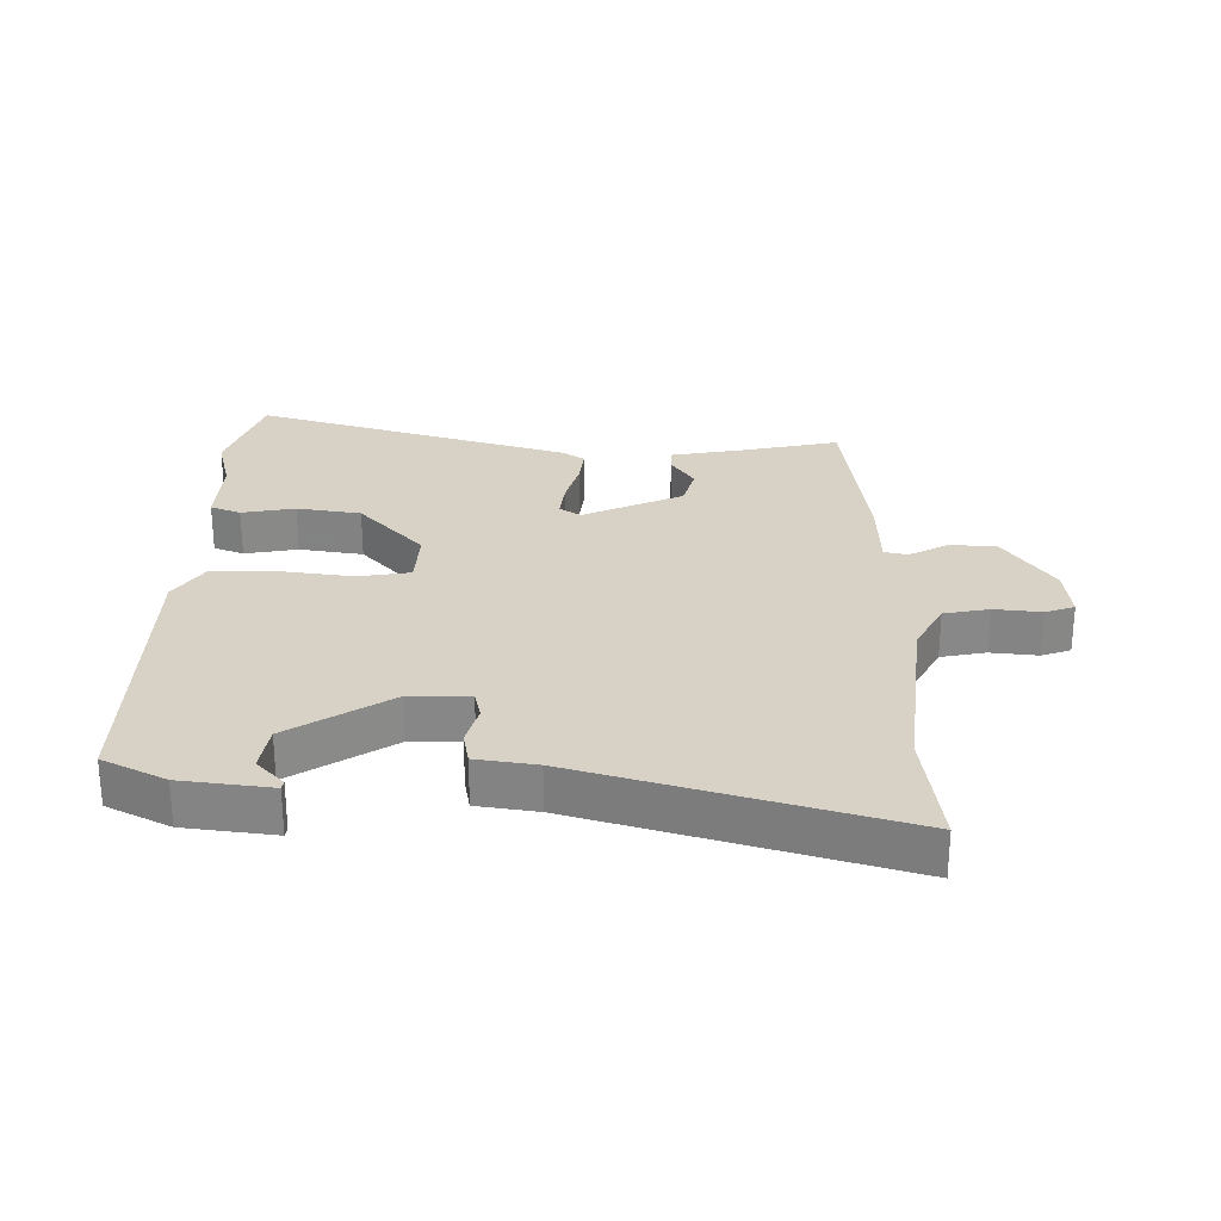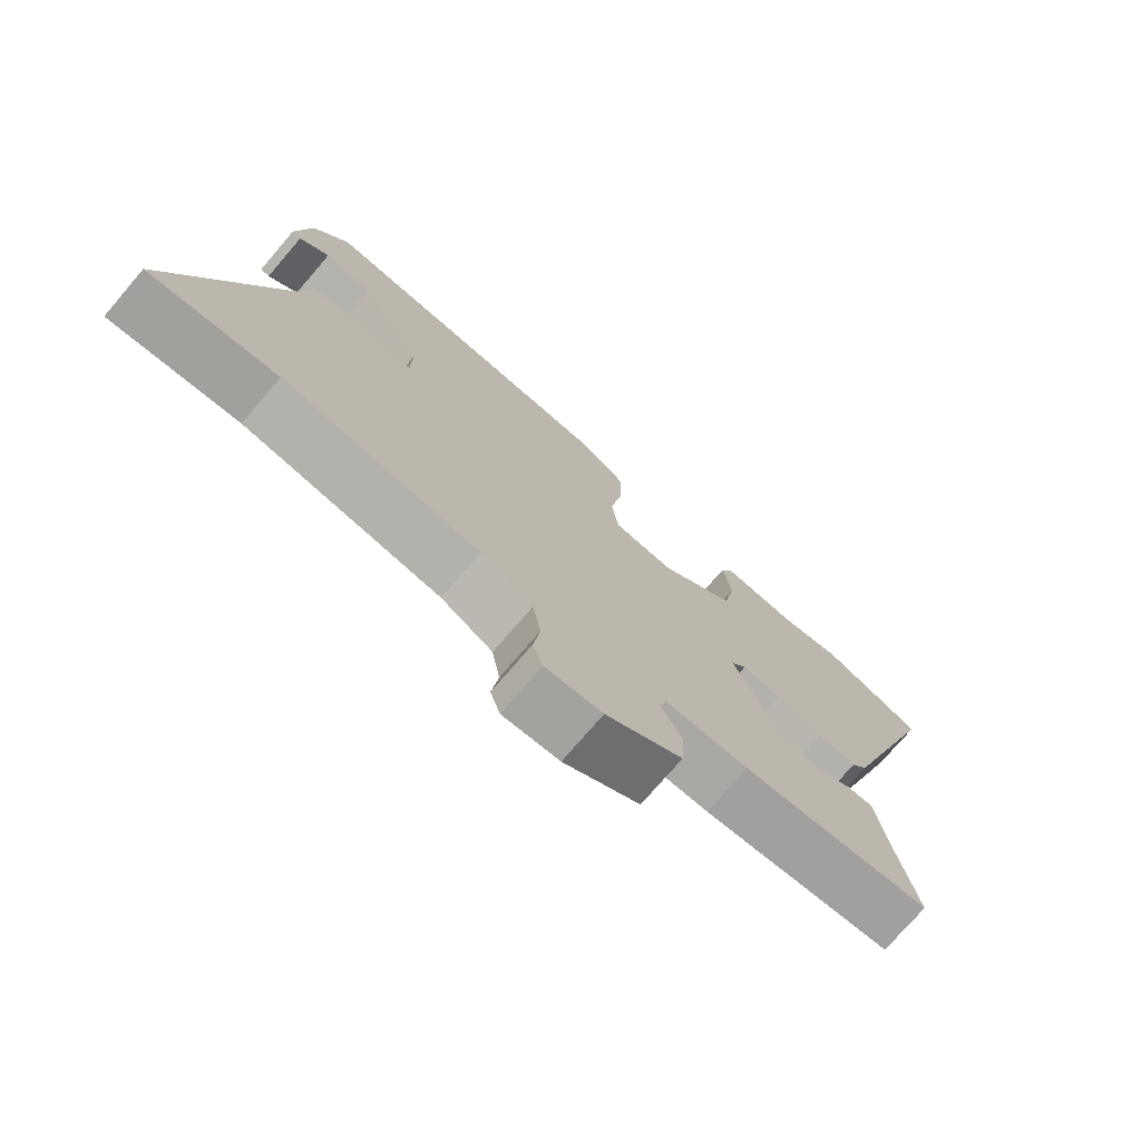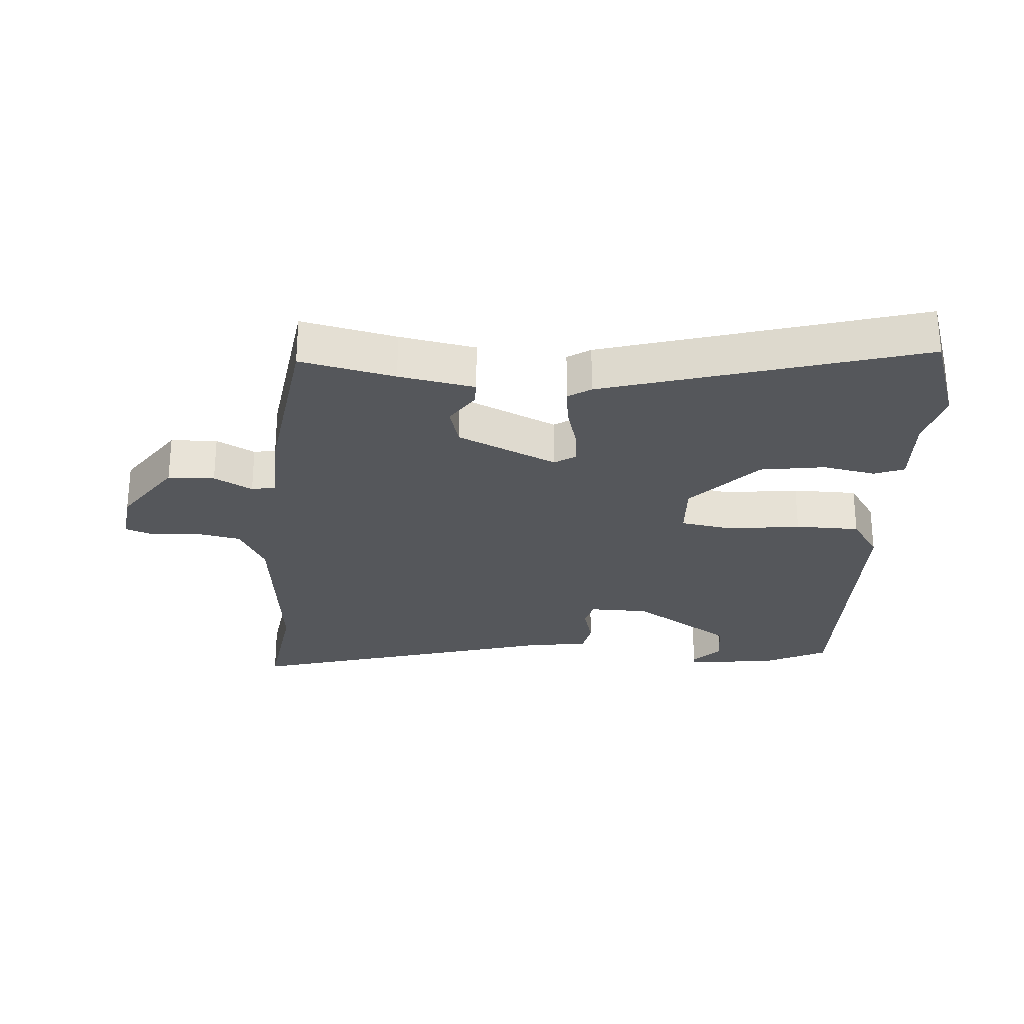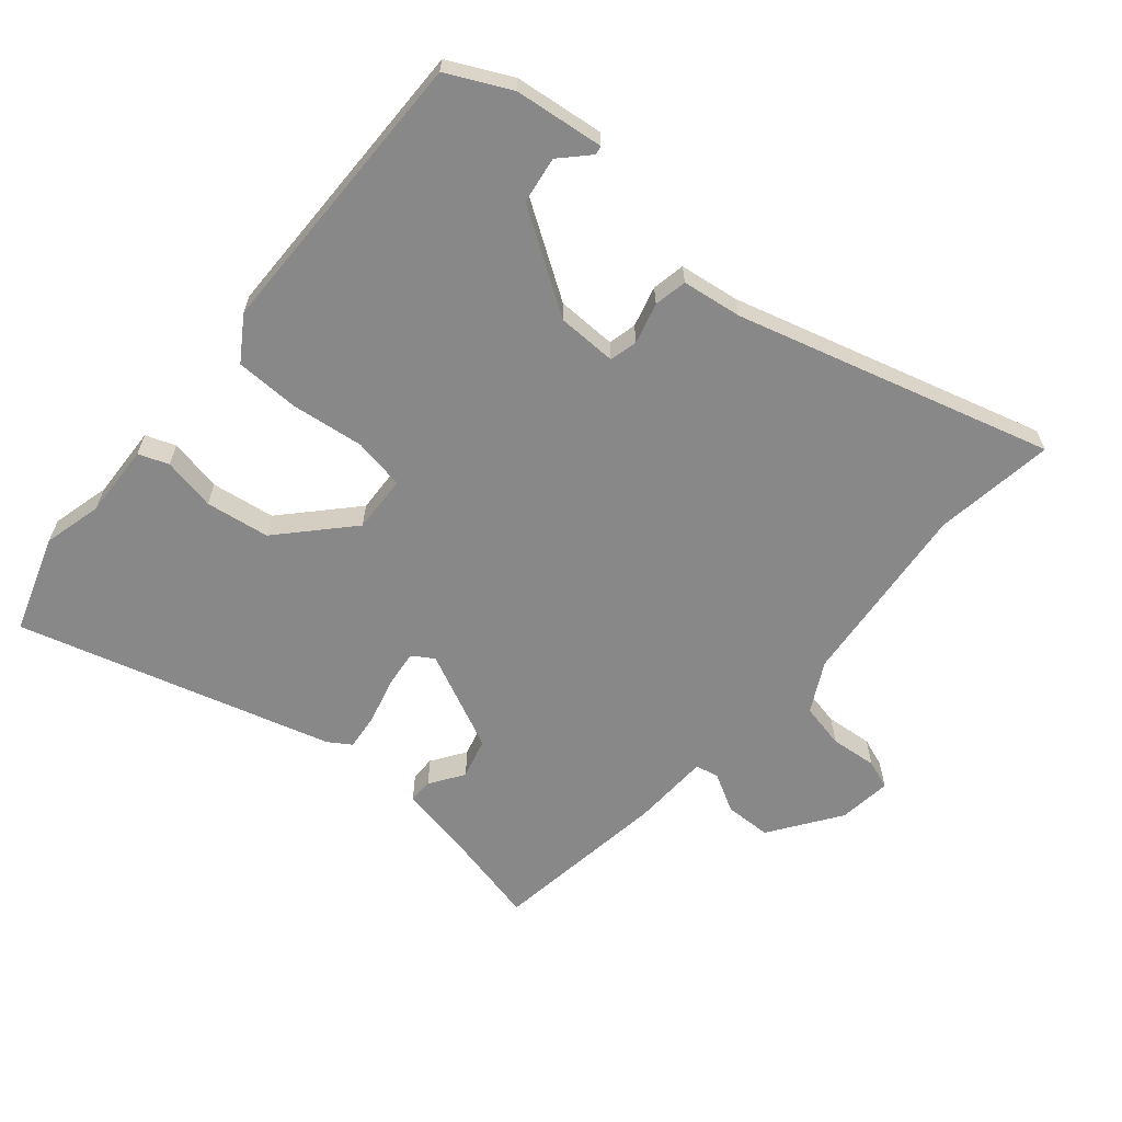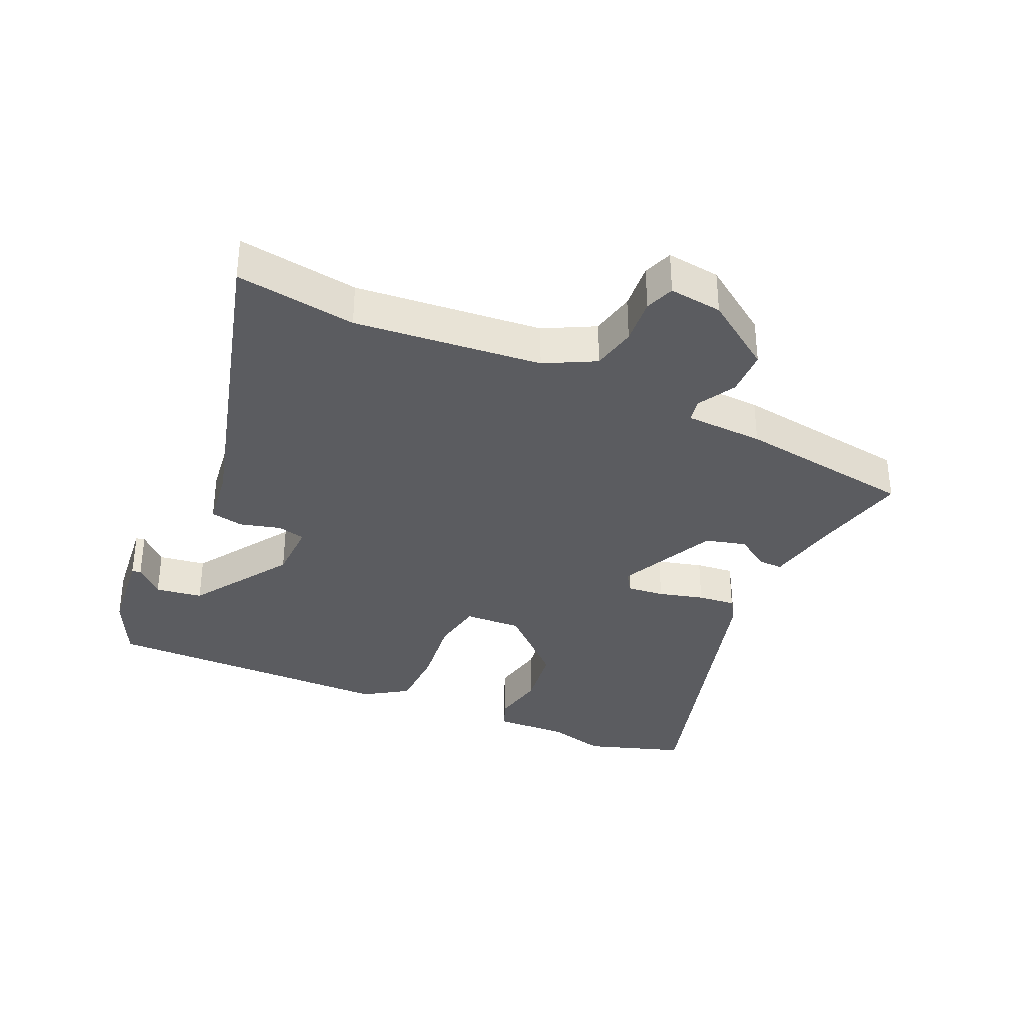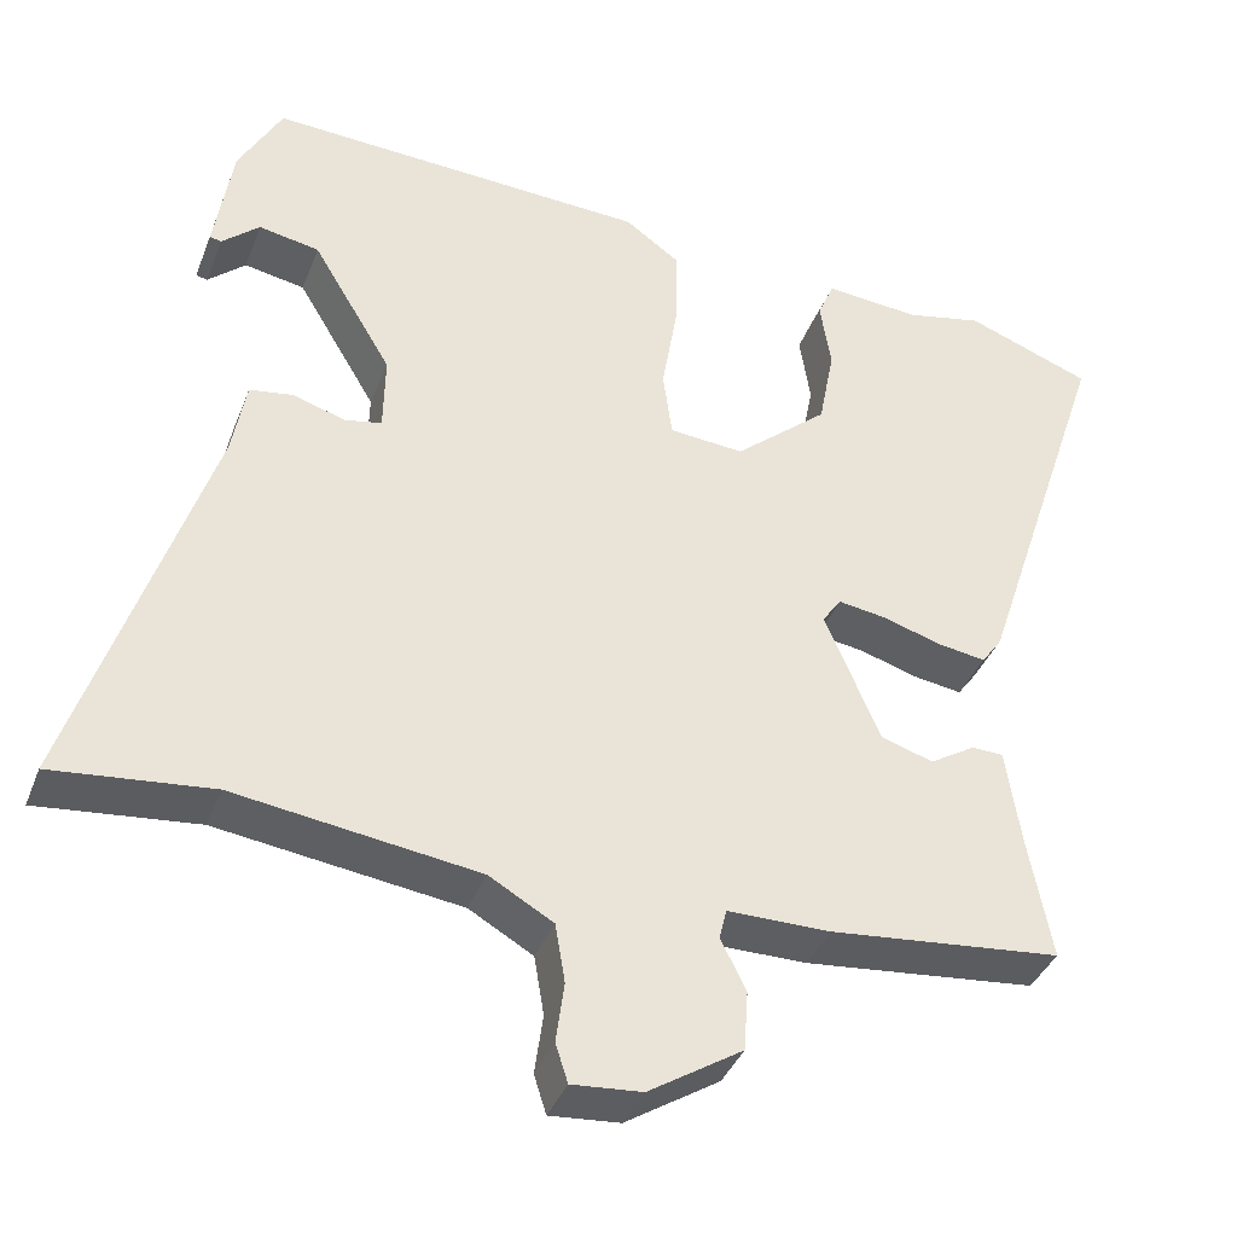
<metadata>
{"format":"obj","ext":"obj","renderer":"f3d","projection":"perspective","resolution":1024,"background":"white","views":[{"elev":27.4,"azim":89.0,"up":"+Y"},{"elev":-75.2,"azim":139.4,"up":"+Z"},{"elev":-27.0,"azim":-96.2,"up":"+Y"},{"elev":-62.9,"azim":47.4,"up":"+Y"},{"elev":-34.9,"azim":153.3,"up":"+Y"},{"elev":-38.4,"azim":160.1,"up":"+Z"}]}
</metadata>
<code>
v -0.51 0.07 -0.494
v -0.482 0.07 -0.343
v -0.464 0.07 -0.222
v -0.425 0.07 -0.221
v -0.37 0.07 -0.255
v -0.306 0.07 -0.235
v -0.239 0.07 -0.075
v -0.262 0.07 -0.042
v -0.321 0.07 -0.051
v -0.392 0.07 -0.073
v -0.451 0.07 -0.082
v -0.476 0.07 -0.047
v -0.64 0.07 0.447
v -0.487 0.07 0.505
v -0.393 0.07 0.485
v -0.277 0.07 0.495
v -0.257 0.07 0.448
v -0.27 0.07 0.363
v -0.251 0.07 0.262
v -0.137 0.07 0.164
v -0.046 0.07 0.172
v -0.035 0.07 0.255
v -0.054 0.07 0.37
v -0.056 0.07 0.472
v 0.011 0.07 0.52
v 0.478 0.07 0.544
v 0.531 0.07 0.446
v 0.553 0.07 0.304
v 0.539 0.07 0.301
v 0.493 0.07 0.342
v 0.419 0.07 0.328
v 0.322 0.07 0.165
v 0.324 0.07 0.07
v 0.369 0.07 0.061
v 0.433 0.07 0.081
v 0.486 0.07 0.073
v 0.503 0.07 -0.022
v 0.664 0.07 -0.517
v 0.471 0.07 -0.497
v 0.175 0.07 -0.538
v 0.097 0.07 -0.583
v 0.085 0.07 -0.655
v 0.095 0.07 -0.729
v 0.08 0.07 -0.776
v -0.005 0.07 -0.769
v -0.119 0.07 -0.696
v -0.124 0.07 -0.622
v -0.093 0.07 -0.56
v -0.102 0.07 -0.523
v -0.227 0.07 -0.523
v -0.51 0 -0.494
v -0.482 0 -0.343
v -0.464 0 -0.222
v -0.425 0 -0.221
v -0.37 0 -0.255
v -0.306 0 -0.235
v -0.239 0 -0.075
v -0.262 0 -0.042
v -0.321 0 -0.051
v -0.392 0 -0.073
v -0.451 0 -0.082
v -0.476 0 -0.047
v -0.64 0 0.447
v -0.487 0 0.505
v -0.393 0 0.485
v -0.277 0 0.495
v -0.257 0 0.448
v -0.27 0 0.363
v -0.251 0 0.262
v -0.137 0 0.164
v -0.046 0 0.172
v -0.035 0 0.255
v -0.054 0 0.37
v -0.056 0 0.472
v 0.011 0 0.52
v 0.478 0 0.544
v 0.531 0 0.446
v 0.553 0 0.304
v 0.539 0 0.301
v 0.493 0 0.342
v 0.419 0 0.328
v 0.322 0 0.165
v 0.324 0 0.07
v 0.369 0 0.061
v 0.433 0 0.081
v 0.486 0 0.073
v 0.503 0 -0.022
v 0.664 0 -0.517
v 0.471 0 -0.497
v 0.175 0 -0.538
v 0.097 0 -0.583
v 0.085 0 -0.655
v 0.095 0 -0.729
v 0.08 0 -0.776
v -0.005 0 -0.769
v -0.119 0 -0.696
v -0.124 0 -0.622
v -0.093 0 -0.56
v -0.102 0 -0.523
v -0.227 0 -0.523
f 49 50 1 2
f 45 46 47 48
f 45 48 49
f 42 43 44 45
f 41 42 45 49
f 40 41 49 2
f 37 38 39
f 34 35 36 37
f 33 34 37 39
f 27 28 29 30
f 27 30 31
f 26 27 31
f 25 26 31 32
f 22 23 24 25
f 21 22 25 32
f 15 16 17 18
f 15 18 19
f 14 15 19
f 13 14 19
f 12 13 19 20
f 9 10 11 12
f 8 9 12 20
f 2 3 4 5
f 2 5 6
f 33 39 40 2
f 7 8 20 21
f 6 7 21 32
f 33 2 6
f 6 32 33
f 52 51 100 99
f 98 97 96 95
f 99 98 95
f 95 94 93 92
f 99 95 92 91
f 52 99 91 90
f 89 88 87
f 87 86 85 84
f 89 87 84 83
f 80 79 78 77
f 81 80 77
f 81 77 76
f 82 81 76 75
f 75 74 73 72
f 82 75 72 71
f 68 67 66 65
f 69 68 65
f 69 65 64
f 69 64 63
f 70 69 63 62
f 62 61 60 59
f 70 62 59 58
f 55 54 53 52
f 56 55 52
f 52 90 89 83
f 71 70 58 57
f 82 71 57 56
f 56 52 83
f 83 82 56
f 1 51 52 2
f 2 52 53 3
f 3 53 54 4
f 4 54 55 5
f 5 55 56 6
f 6 56 57 7
f 7 57 58 8
f 8 58 59 9
f 9 59 60 10
f 10 60 61 11
f 11 61 62 12
f 12 62 63 13
f 13 63 64 14
f 14 64 65 15
f 15 65 66 16
f 16 66 67 17
f 17 67 68 18
f 18 68 69 19
f 19 69 70 20
f 20 70 71 21
f 21 71 72 22
f 22 72 73 23
f 23 73 74 24
f 24 74 75 25
f 25 75 76 26
f 26 76 77 27
f 27 77 78 28
f 28 78 79 29
f 29 79 80 30
f 30 80 81 31
f 31 81 82 32
f 32 82 83 33
f 33 83 84 34
f 34 84 85 35
f 35 85 86 36
f 36 86 87 37
f 37 87 88 38
f 38 88 89 39
f 39 89 90 40
f 40 90 91 41
f 41 91 92 42
f 42 92 93 43
f 43 93 94 44
f 44 94 95 45
f 45 95 96 46
f 46 96 97 47
f 47 97 98 48
f 48 98 99 49
f 49 99 100 50
f 50 100 51 1

</code>
